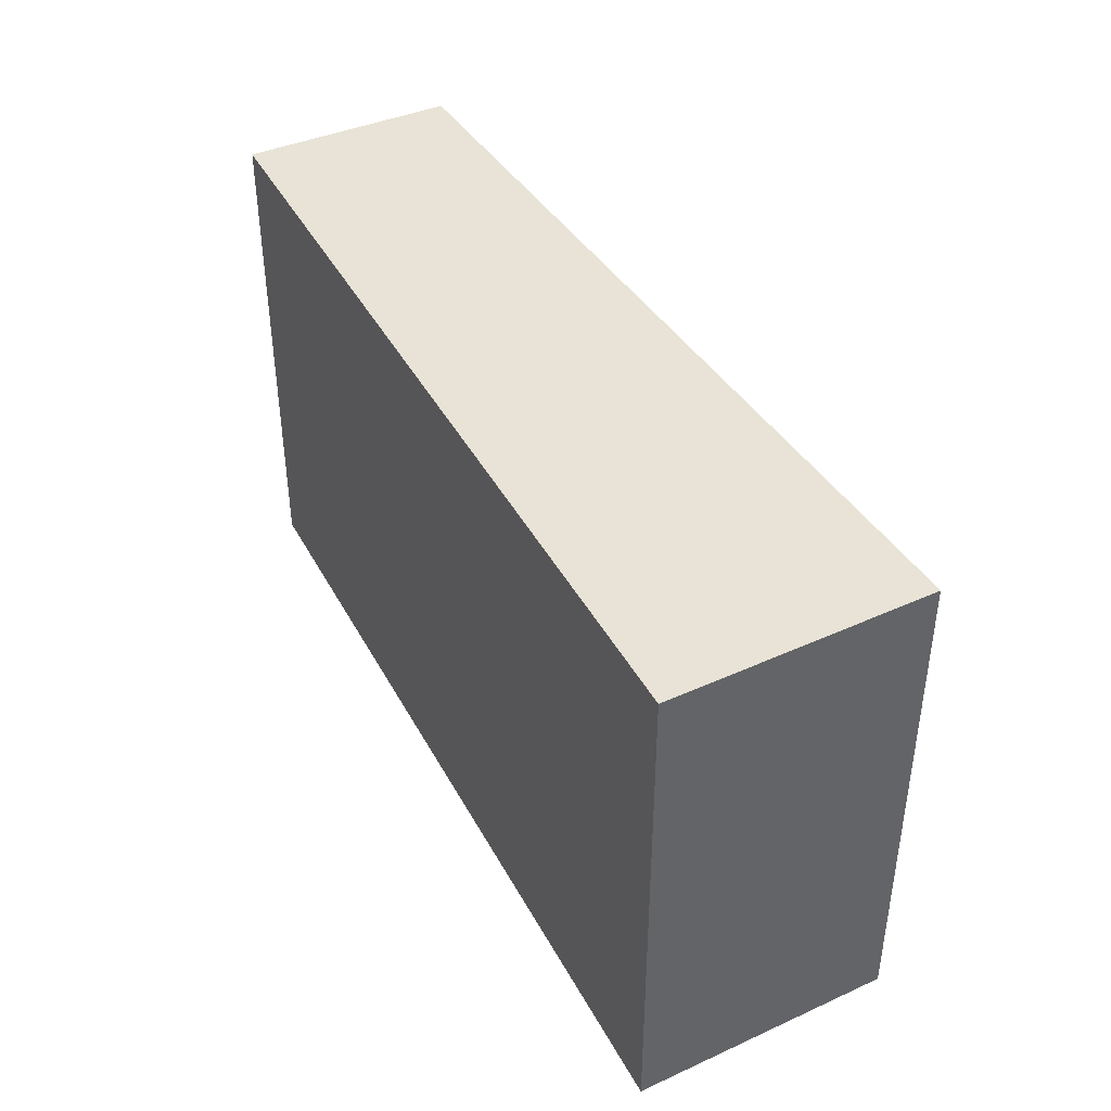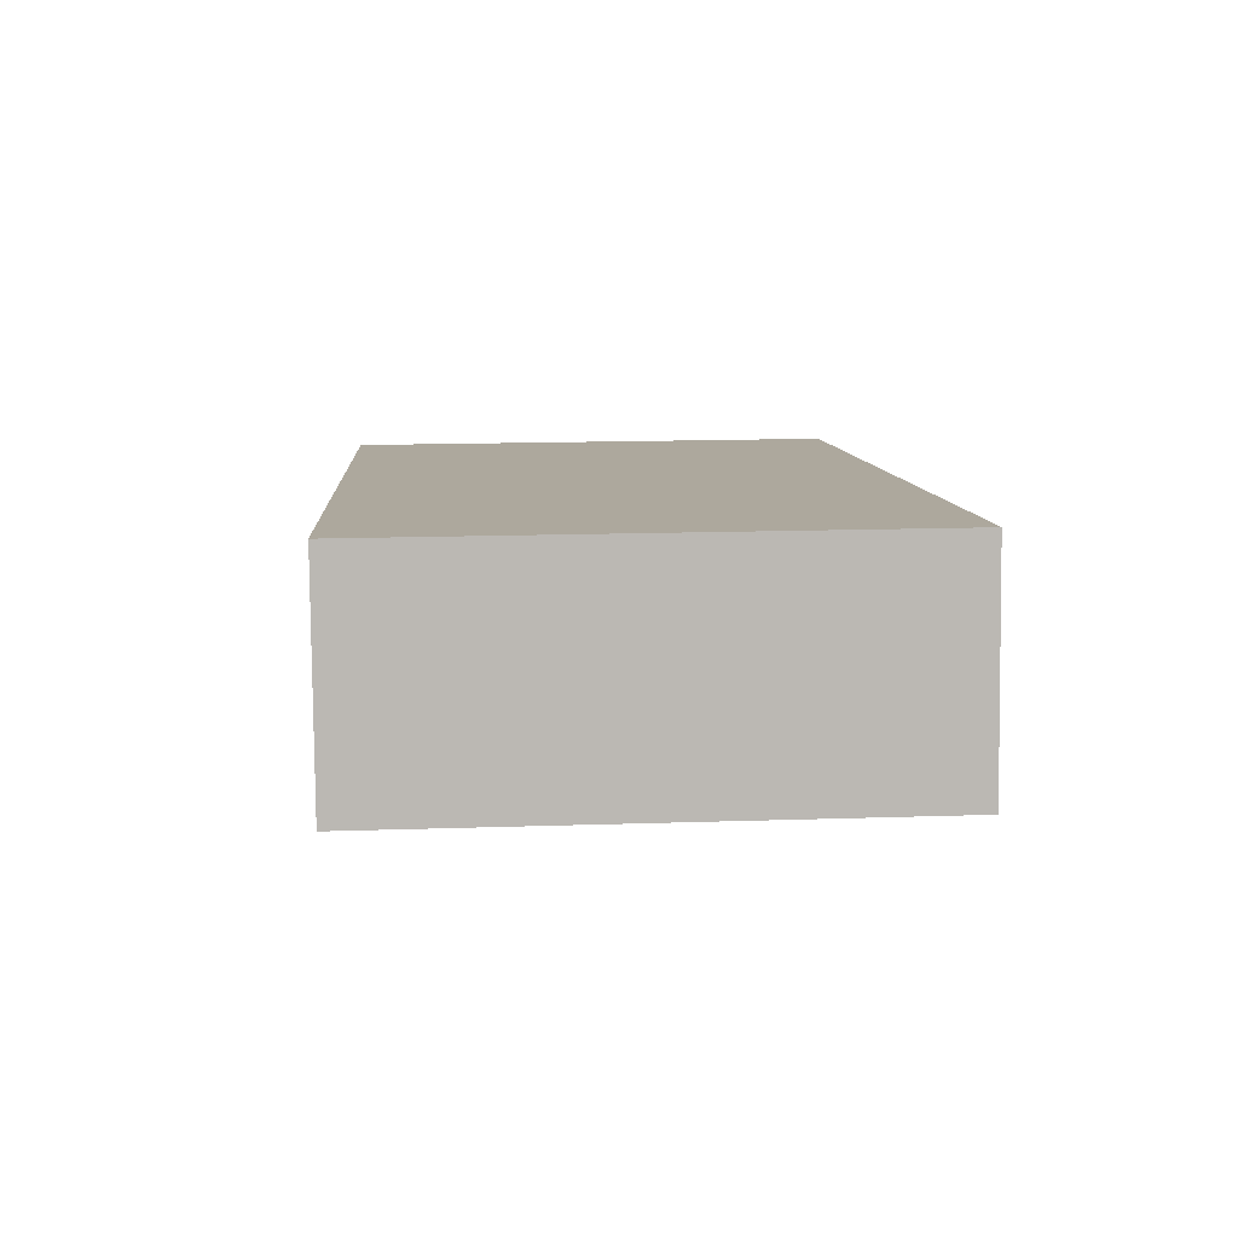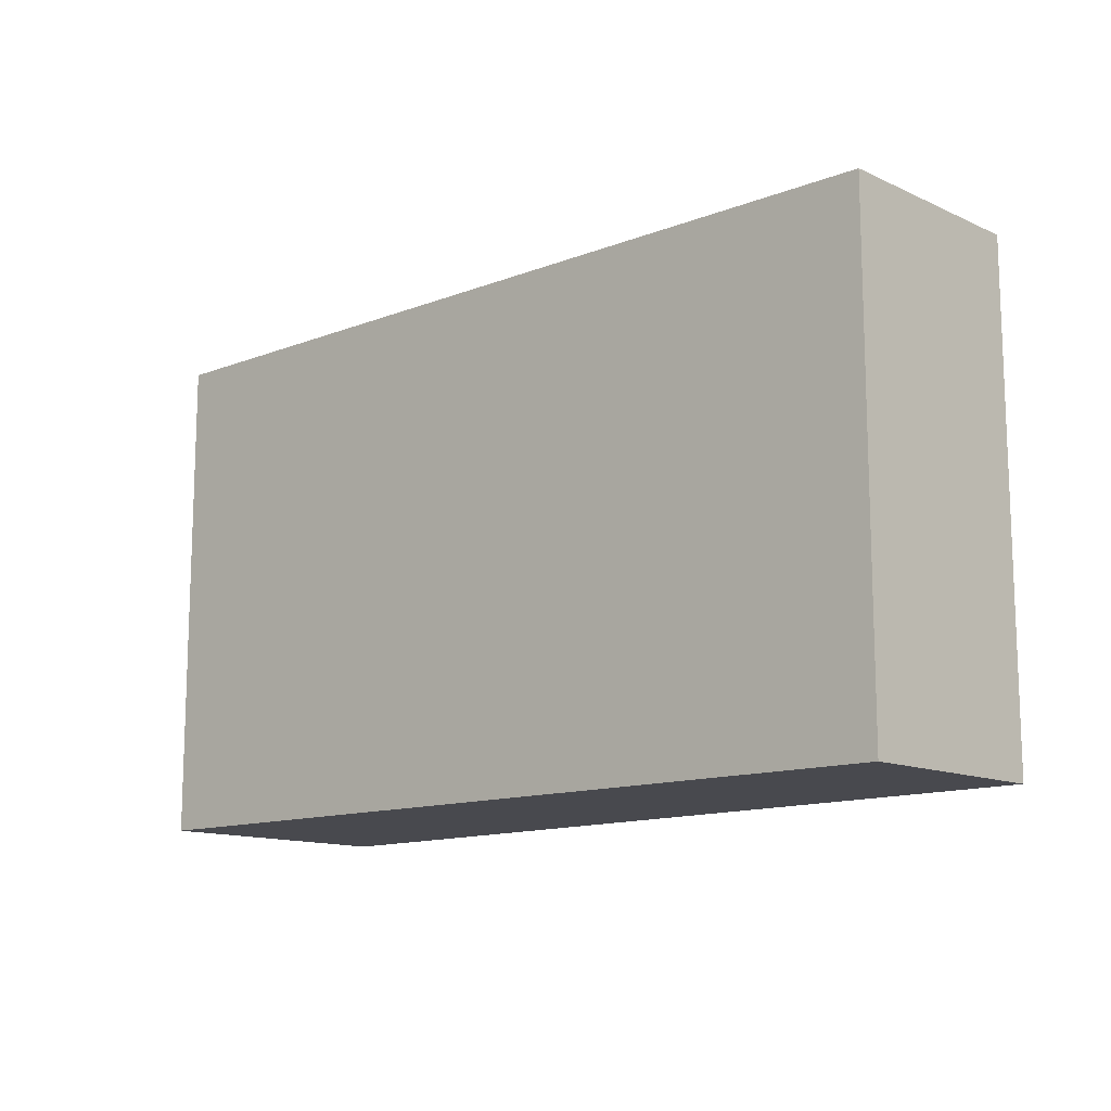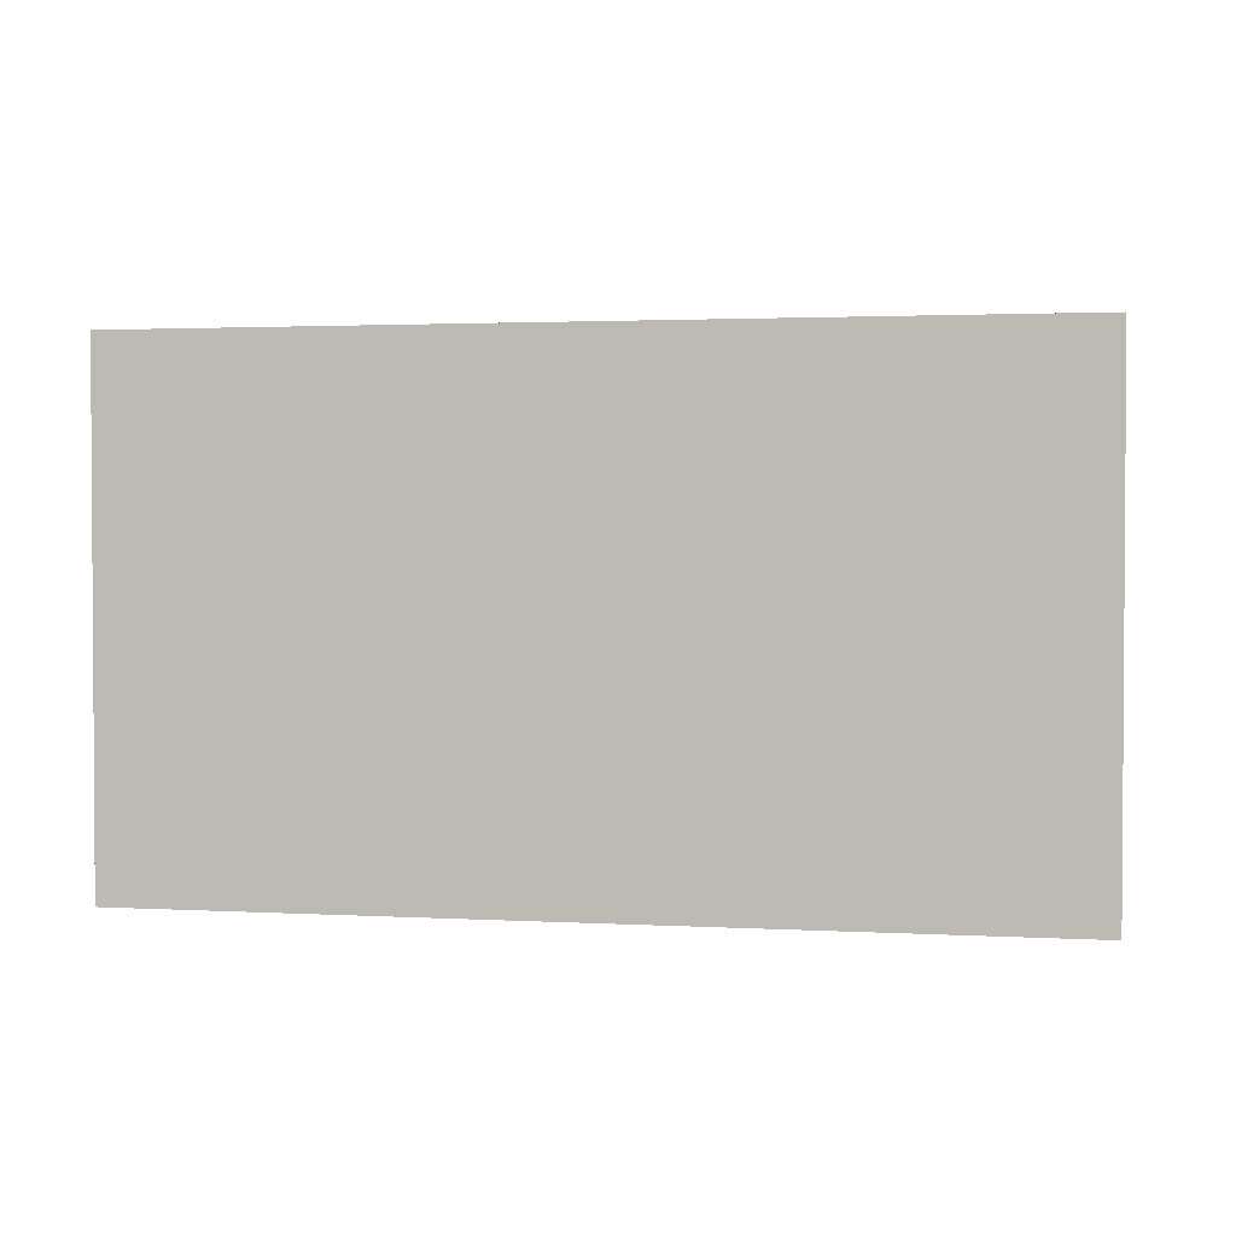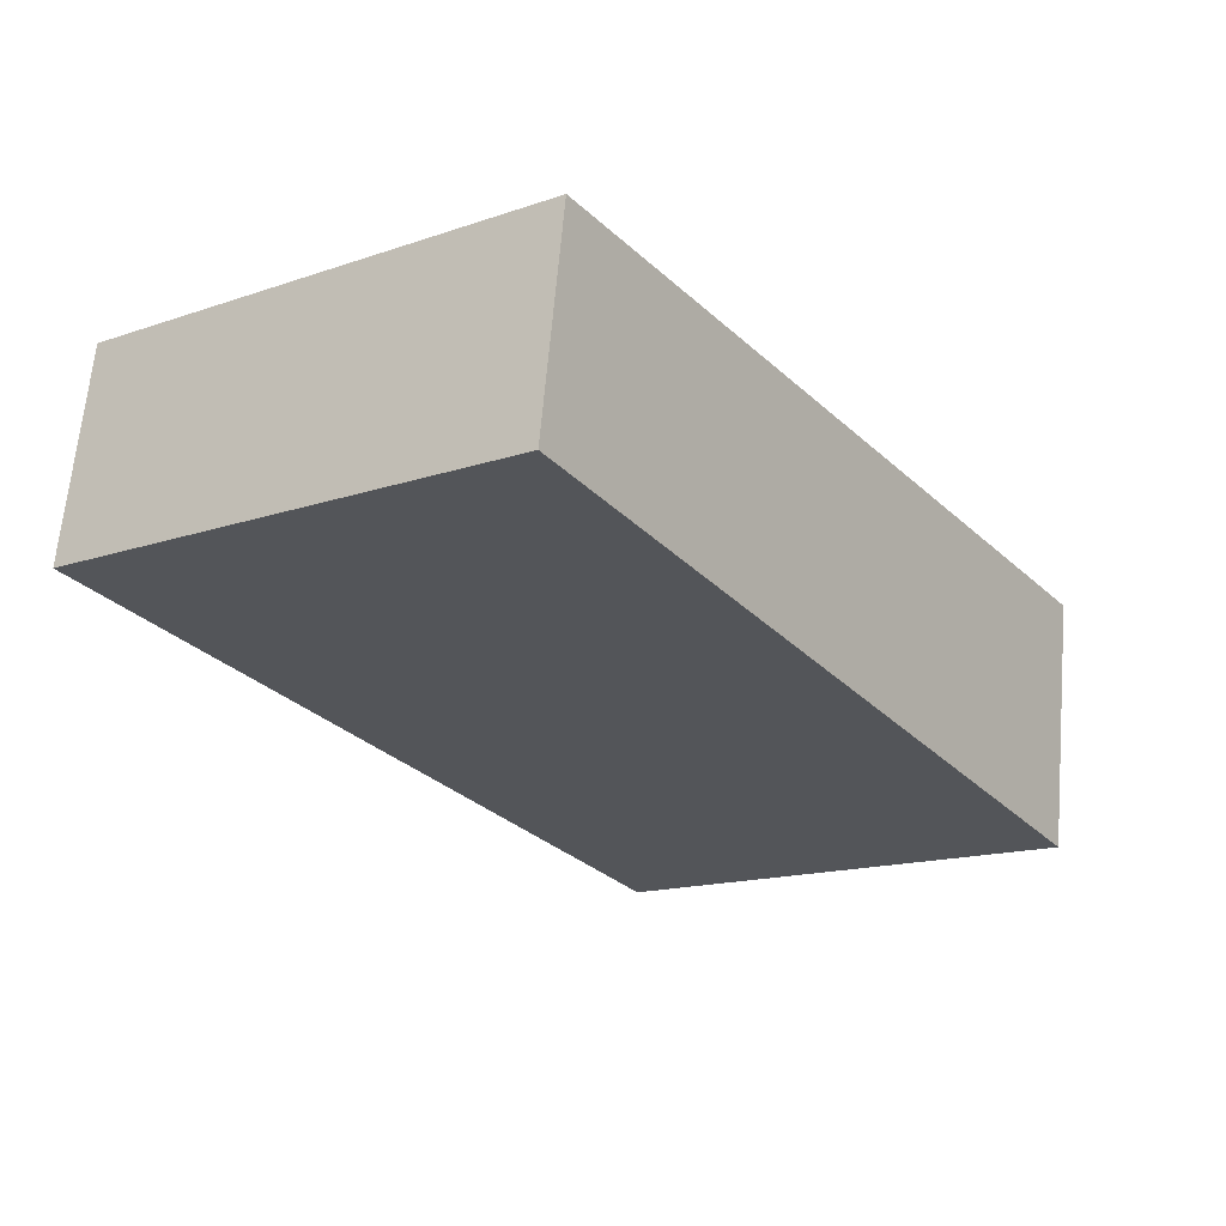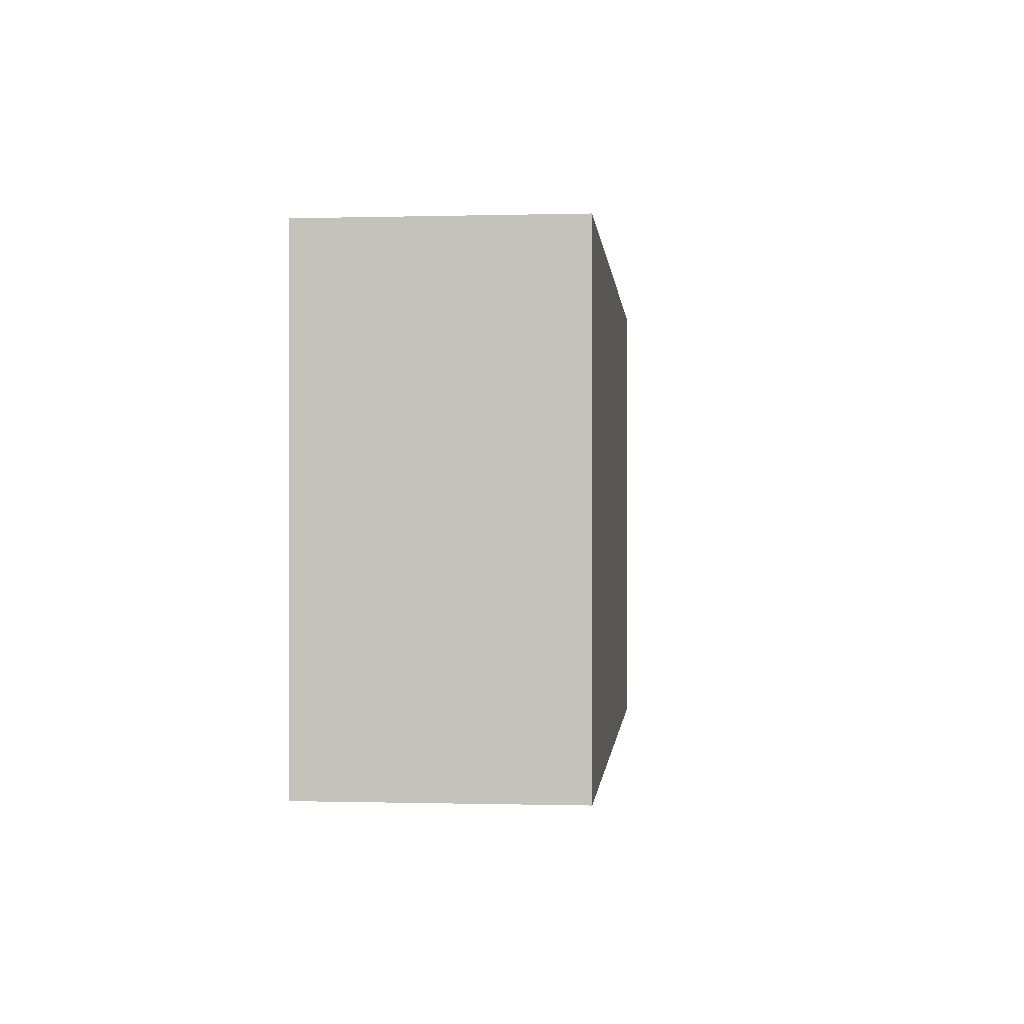
<metadata>
{"format":"obj","ext":"obj","renderer":"f3d","projection":"perspective","resolution":1024,"background":"white","views":[{"elev":41.7,"azim":71.2,"up":"+Y"},{"elev":16.2,"azim":-93.9,"up":"+Z"},{"elev":-12.7,"azim":-127.7,"up":"+Y"},{"elev":2.1,"azim":18.7,"up":"+Y"},{"elev":-15.8,"azim":-55.0,"up":"+Z"},{"elev":-0.3,"azim":105.9,"up":"+Y"}]}
</metadata>
<code>
v  0 2.63 1.61e-16
v  4.723 2.63 0.507
v  4.485 2.63 -0.843
v  0.166 2.63 1.107
v  0 0 0
v  0.166 -6.778e-17 1.107
v  4.723 -3.104e-17 0.507
v  4.485 5.162e-17 -0.843
g defaultobject
f 1 2 3
f 2 1 4
f 5 4 1
f 4 5 6
f 6 2 4
f 2 6 7
f 7 3 2
f 3 7 8
f 8 1 3
f 1 8 5
f 5 7 6
f 7 5 8

</code>
